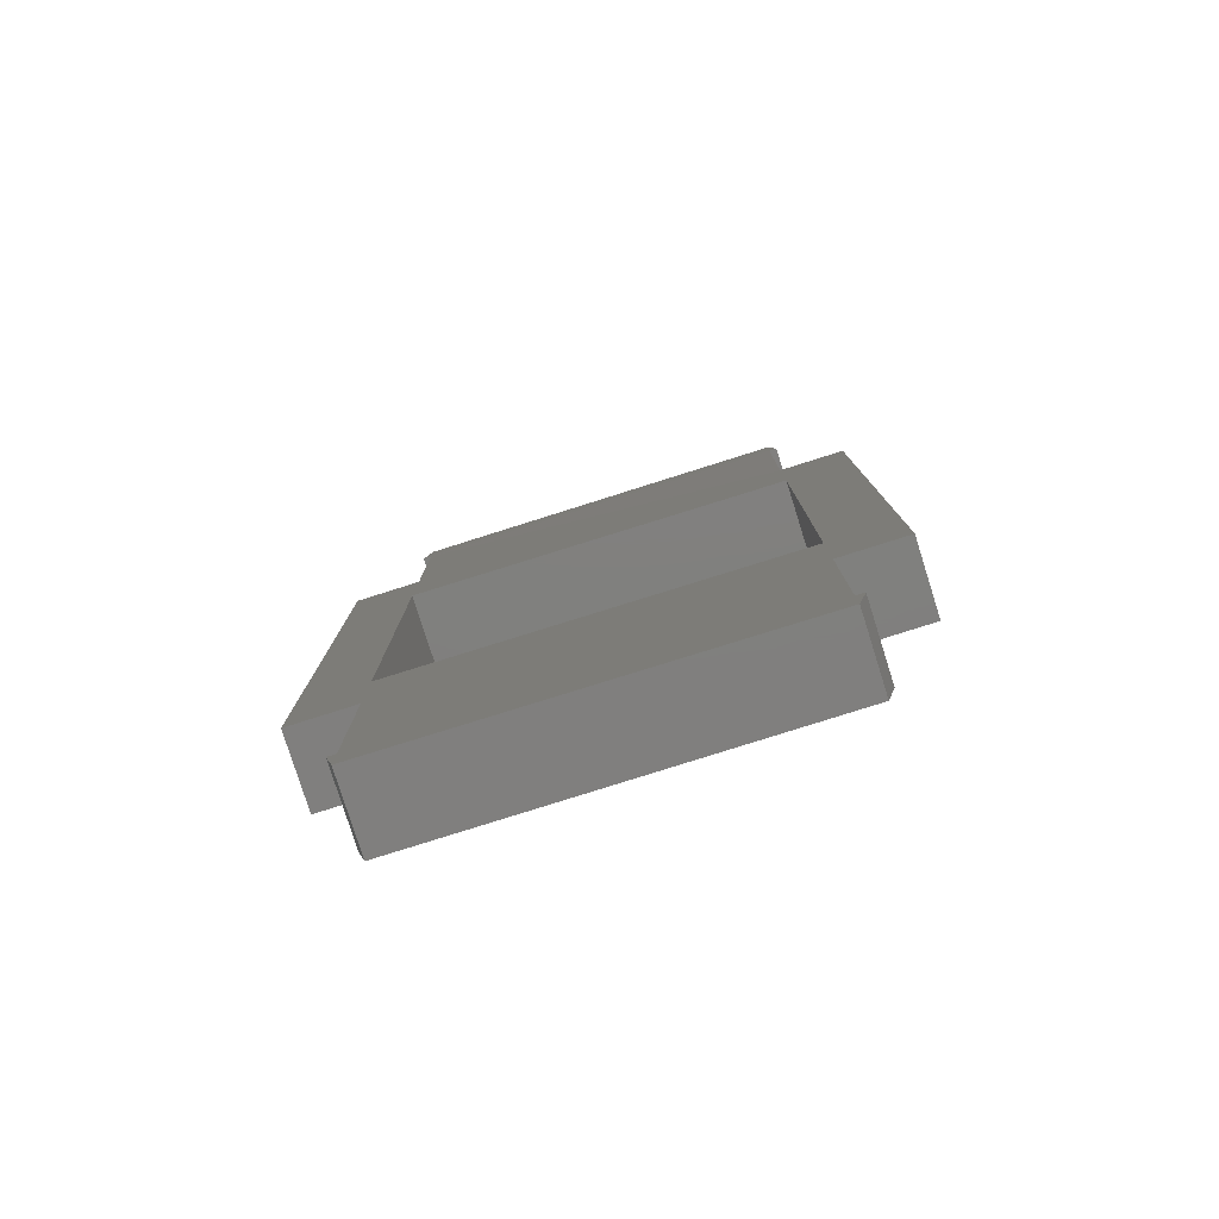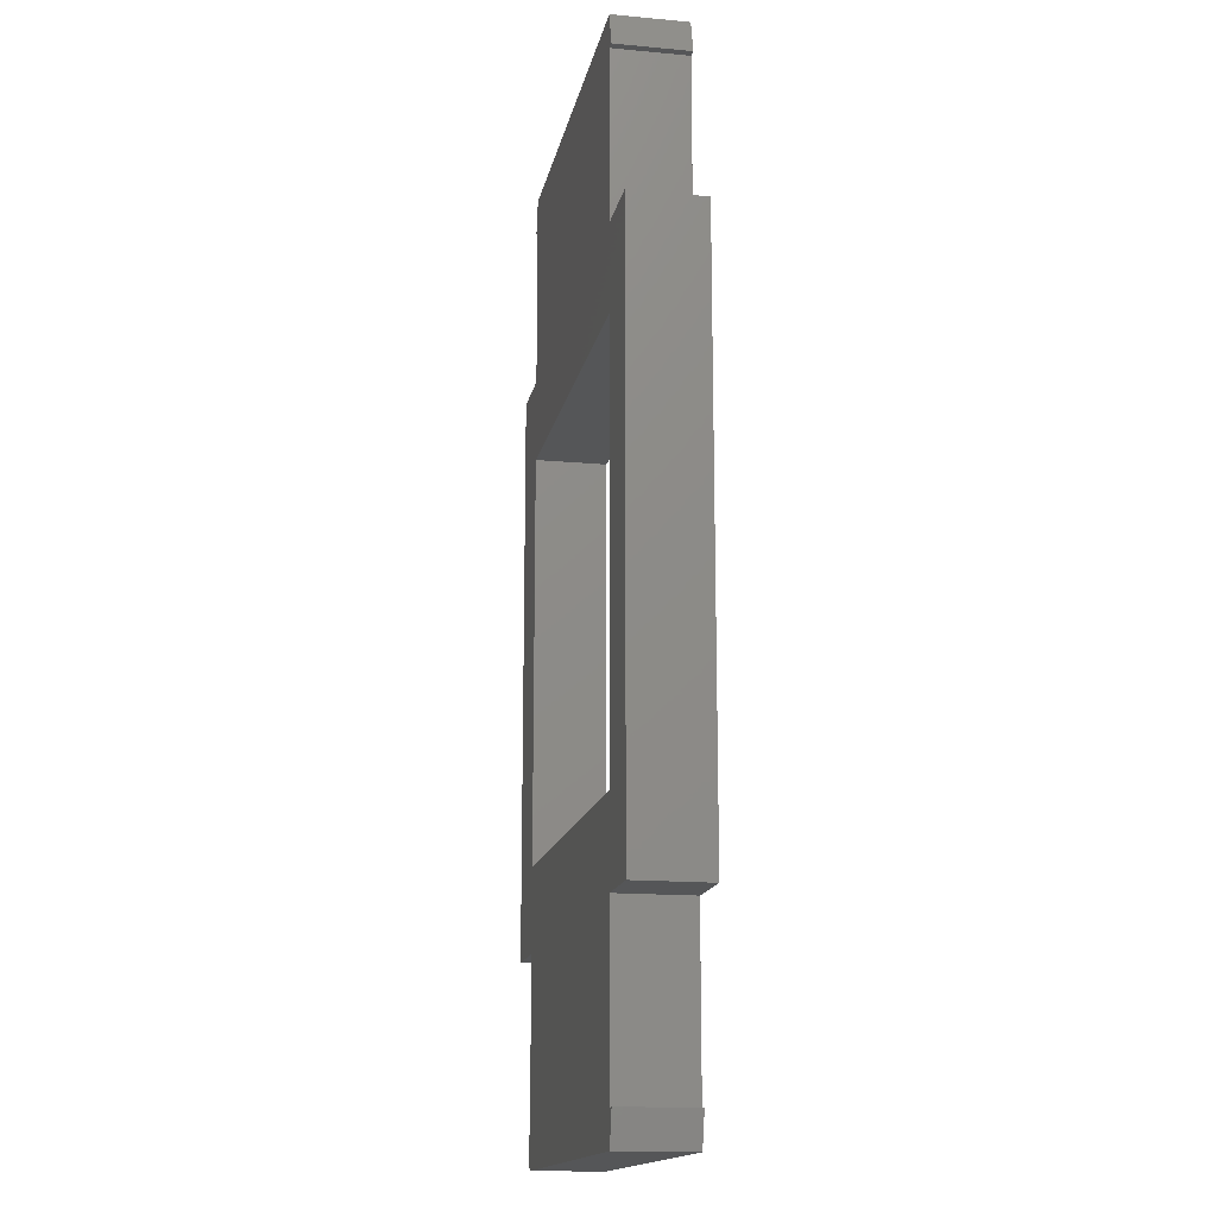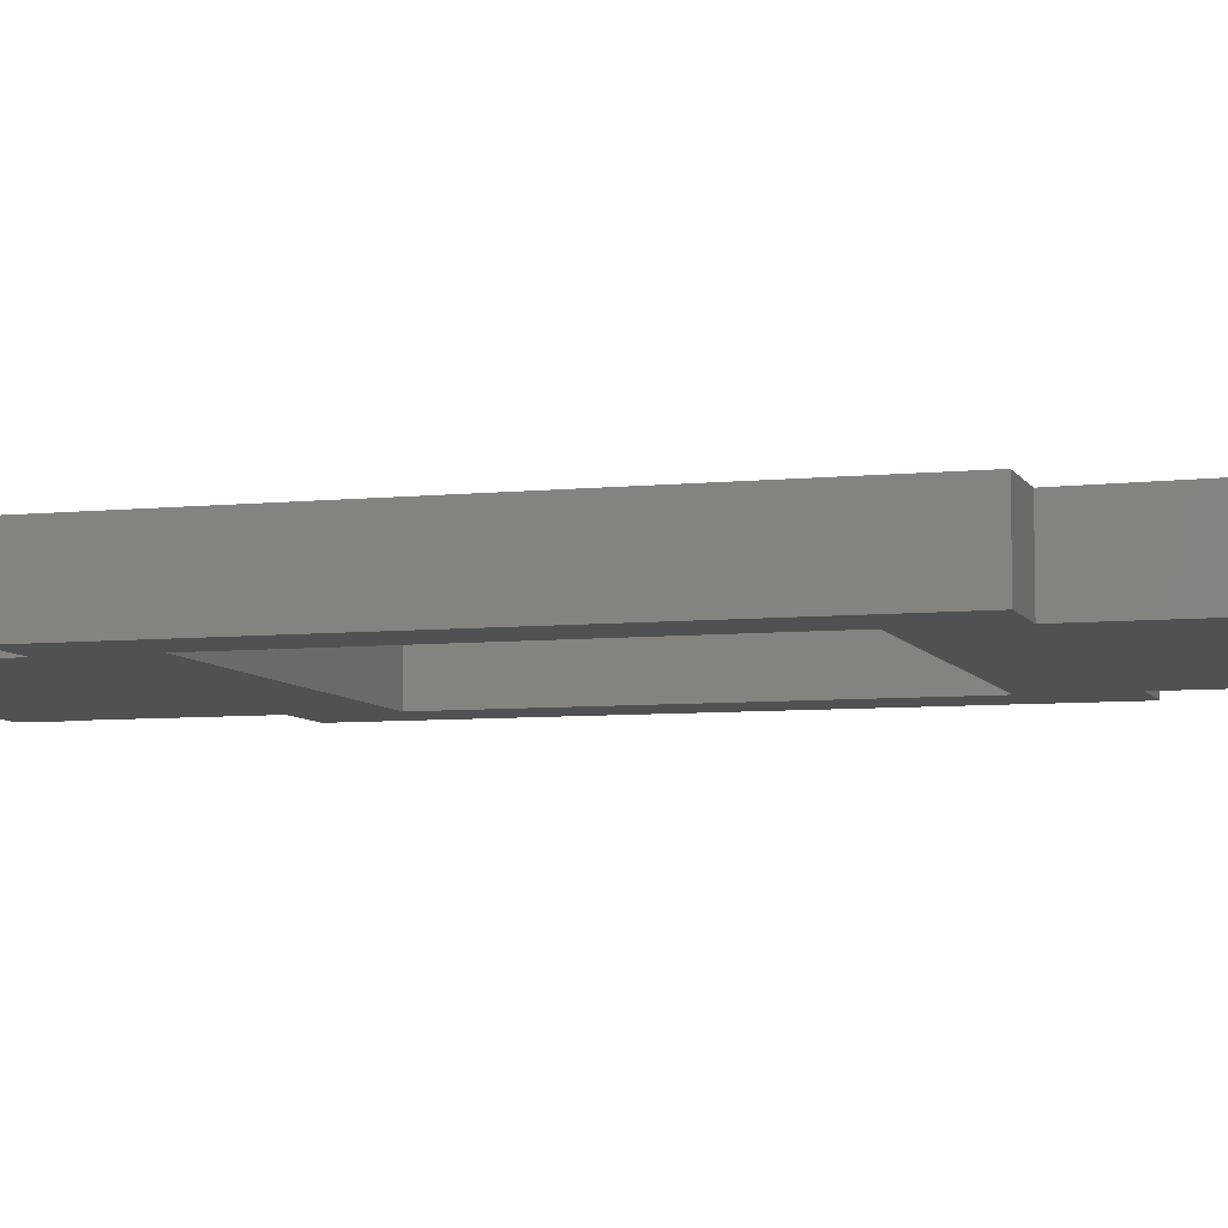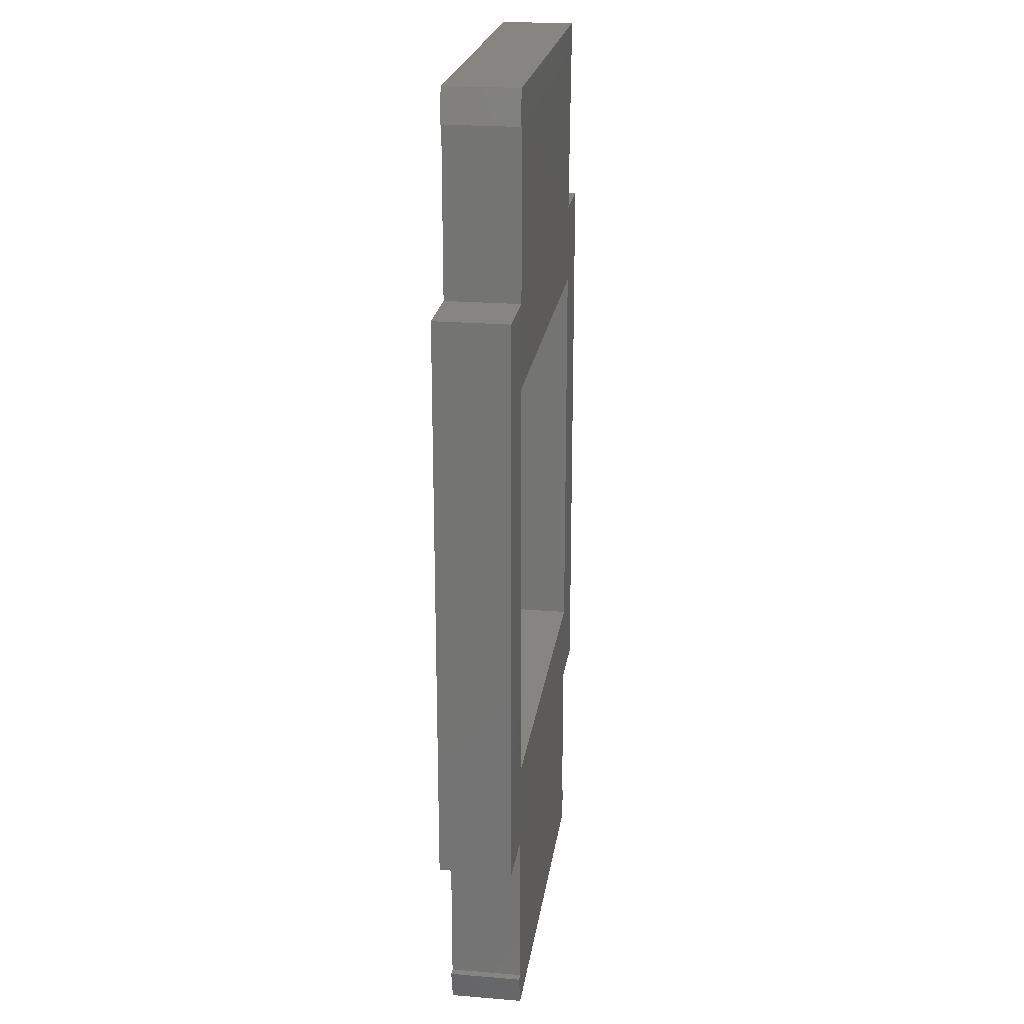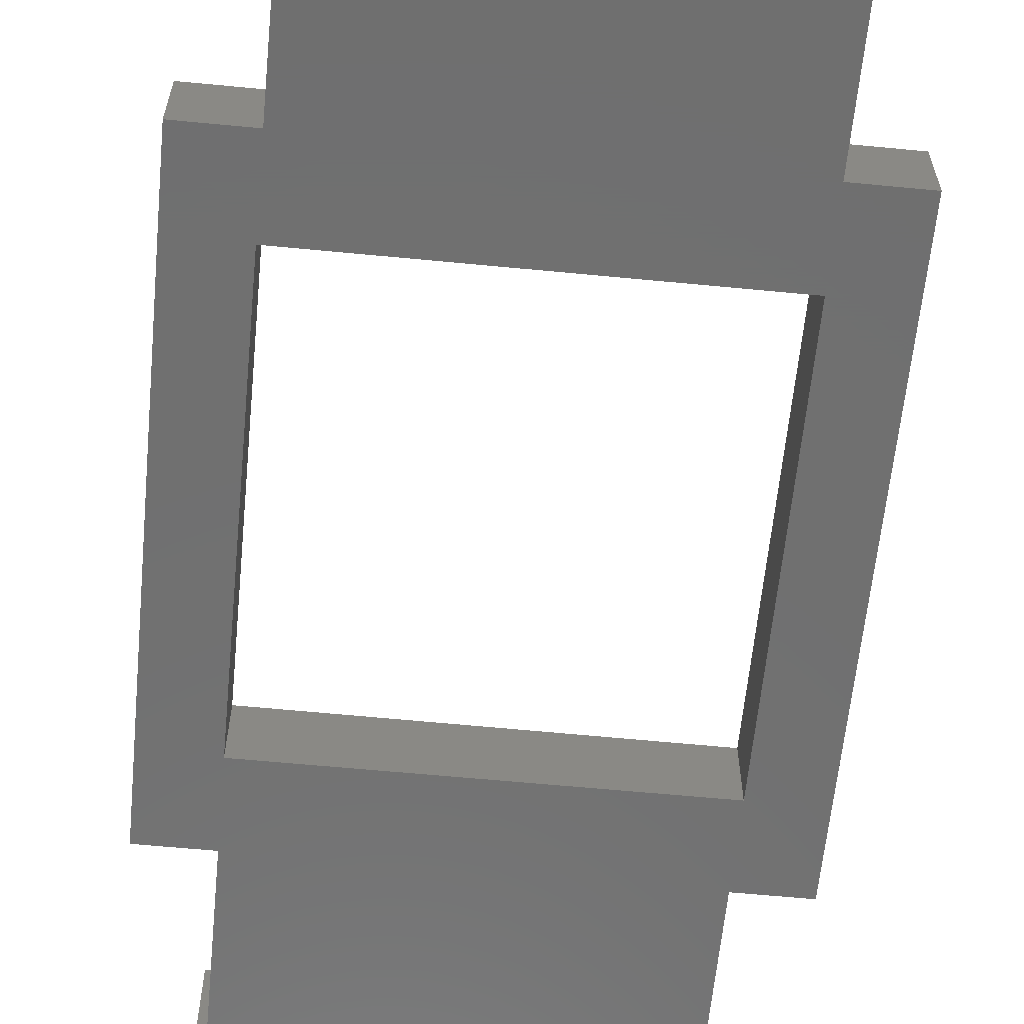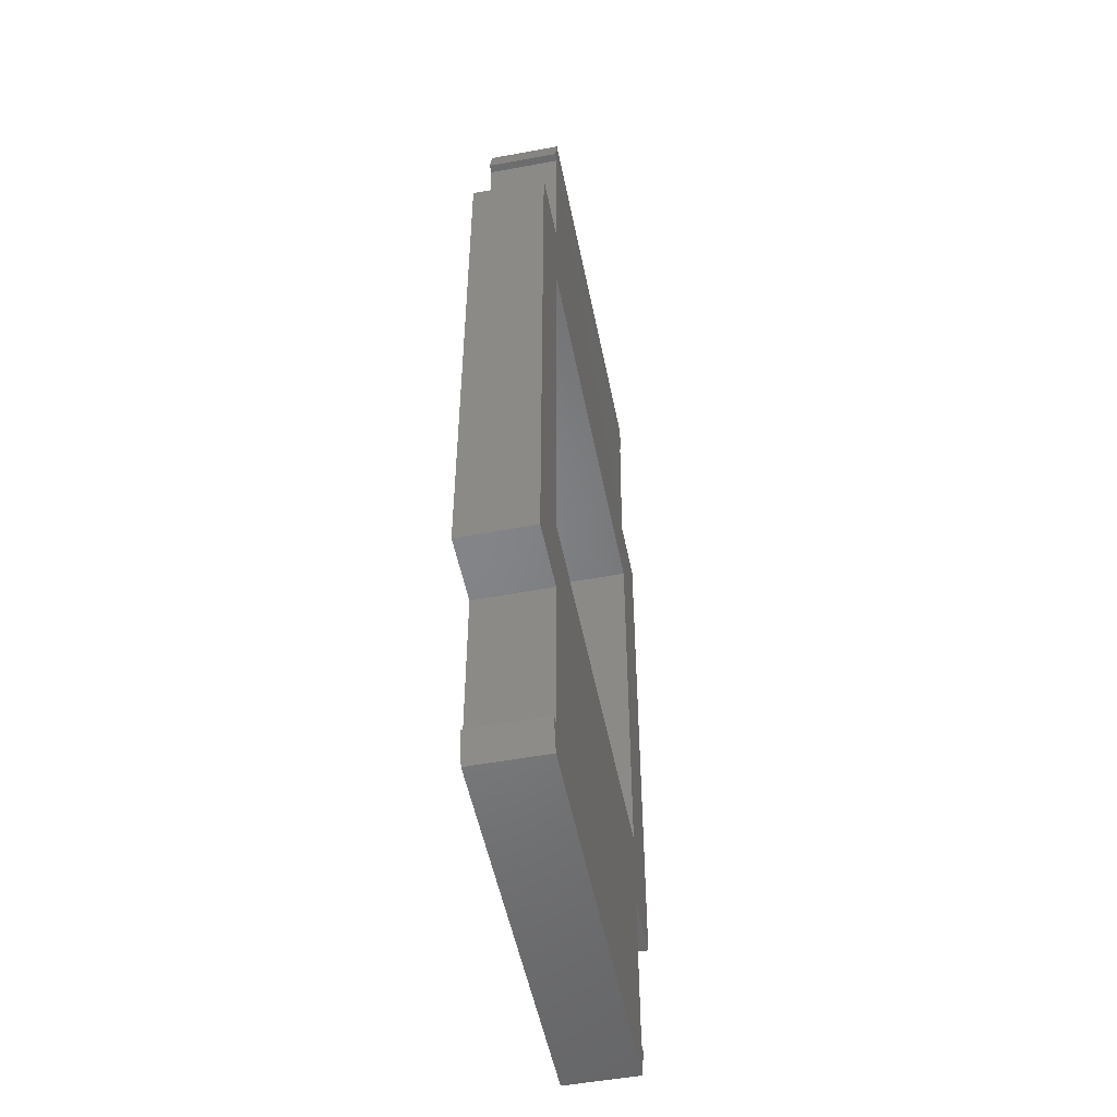
<metadata>
{"format":"stl","ext":"stl","renderer":"f3d","projection":"perspective","resolution":1024,"background":"white","views":[{"elev":-79.8,"azim":17.5,"up":"+Y"},{"elev":-15.6,"azim":-101.0,"up":"+Y"},{"elev":-6.7,"azim":106.8,"up":"+Z"},{"elev":22.2,"azim":-81.8,"up":"+Y"},{"elev":-61.9,"azim":-5.6,"up":"+Z"},{"elev":-51.9,"azim":-78.7,"up":"+Y"}]}
</metadata>
<code>
# stl→obj: 56 verts, 112 faces
v 5.837 8.728 2.549e-06
v -5.837 8.728 7.509e-06
v -5.838 13.76 2.512e-06
v 5.837 13.76 1.905e-06
v -7.837 8.728 8.254e-06
v -7.837 6.213 1.213e-06
v -7.837 6.213 2.22
v -7.837 8.728 2.22
v -5.837 8.728 2.22
v -5.837 6.213 2.22
v -5.837 6.213 4.68e-07
v 5.837 6.213 2.178
v 5.837 8.728 2.178
v -5.837 -6.211 9.432e-06
v -7.837 -6.211 1.018e-05
v -7.837 -6.211 2.22
v -5.837 -6.211 2.22
v 5.837 -6.211 2.178
v 7.837 -6.211 2.178
v 7.837 6.213 2.178
v 7.837 -6.211 9.749e-06
v 7.837 6.213 7.846e-07
v 5.837 -6.211 9.013e-06
v 5.837 6.213 0
v 7.837 -8.726 1.012e-05
v 7.837 -8.726 2.178
v 7.837 8.728 7.73e-06
v 7.837 8.728 2.178
v 5.837 -8.726 1.879e-06
v 5.837 -8.726 2.178
v -7.837 -8.727 2.22
v -7.837 -8.727 9.066e-06
v -5.837 -8.726 2.391e-06
v -5.837 -8.727 2.22
v 5.838 -13.76 2.178
v -5.837 -13.76 2.22
v -5.837 -13.76 3.318e-06
v 5.838 -13.76 2.712e-06
v -5.838 13.76 2.22
v 5.837 13.76 2.22
v -5.838 14.76 2.079e-06
v 5.837 14.76 1.474e-06
v 5.837 14.76 2.22
v -5.838 14.76 2.22
v -5.837 -14.76 2.22
v 5.838 -14.76 2.178
v 5.838 -14.76 4.626e-06
v -5.837 -14.76 5.234e-06
v 6.088 -13.76 2.803e-06
v -6.087 -13.76 3.18e-06
v 6.088 -13.76 2.178
v -6.087 -13.76 2.22
v -6.088 13.76 2.22
v 6.087 13.76 2.22
v 6.087 13.76 1.998e-06
v -6.088 13.76 2.375e-06
f 1 2 3
f 4 1 3
f 5 6 7
f 7 8 5
f 9 8 7
f 7 10 9
f 2 11 6
f 6 5 2
f 9 10 12
f 12 13 9
f 14 15 6
f 6 11 14
f 15 16 7
f 7 6 15
f 16 17 10
f 10 7 16
f 18 19 20
f 20 12 18
f 19 21 22
f 22 20 19
f 21 23 24
f 24 22 21
f 17 14 11
f 11 10 17
f 23 18 12
f 12 24 23
f 17 18 23
f 23 14 17
f 11 24 12
f 12 10 11
f 25 21 19
f 19 26 25
f 22 27 28
f 28 20 22
f 29 23 21
f 21 25 29
f 24 1 27
f 27 22 24
f 18 30 26
f 26 19 18
f 30 29 25
f 25 26 30
f 1 13 28
f 27 1 28
f 13 12 20
f 20 28 13
f 31 16 15
f 15 32 31
f 33 34 31
f 31 32 33
f 34 17 16
f 16 31 34
f 14 33 32
f 32 15 14
f 9 2 5
f 5 8 9
f 30 18 17
f 17 34 30
f 35 30 34
f 34 36 35
f 36 34 33
f 33 37 36
f 38 29 30
f 30 35 38
f 37 33 29
f 29 38 37
f 39 9 13
f 13 40 39
f 9 39 3
f 3 2 9
f 1 4 40
f 13 1 40
f 2 1 11
f 1 24 11
f 33 14 23
f 23 29 33
f 4 3 41
f 41 42 4
f 39 40 43
f 43 44 39
f 41 44 43
f 43 42 41
f 35 36 45
f 45 46 35
f 37 38 47
f 47 48 37
f 45 48 47
f 47 46 45
f 47 38 49
f 37 48 50
f 35 46 51
f 45 36 52
f 39 44 53
f 43 40 54
f 4 42 55
f 41 3 56
f 40 4 55
f 55 54 40
f 3 39 53
f 53 56 3
f 36 37 50
f 50 52 36
f 38 35 51
f 51 49 38
f 49 51 46
f 46 47 49
f 52 50 48
f 48 45 52
f 56 53 44
f 44 41 56
f 54 55 42
f 42 43 54

</code>
